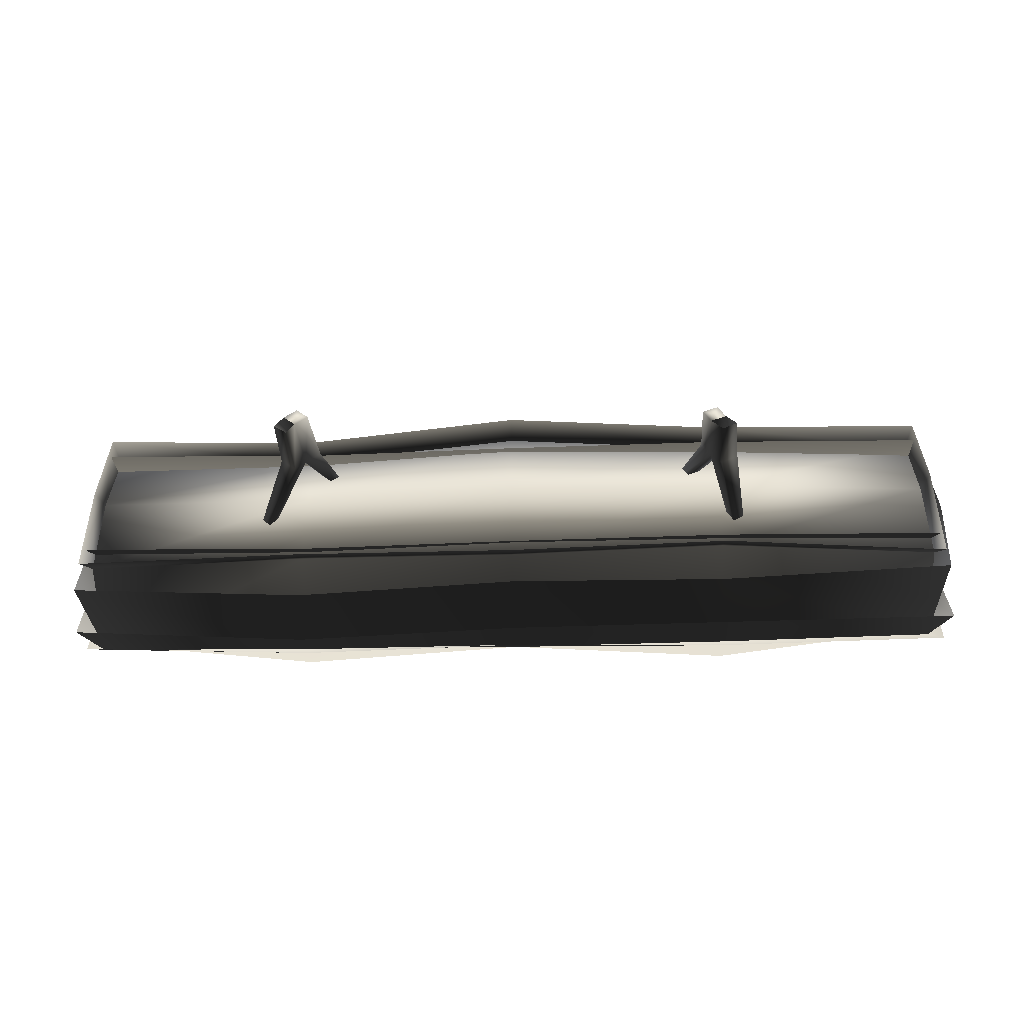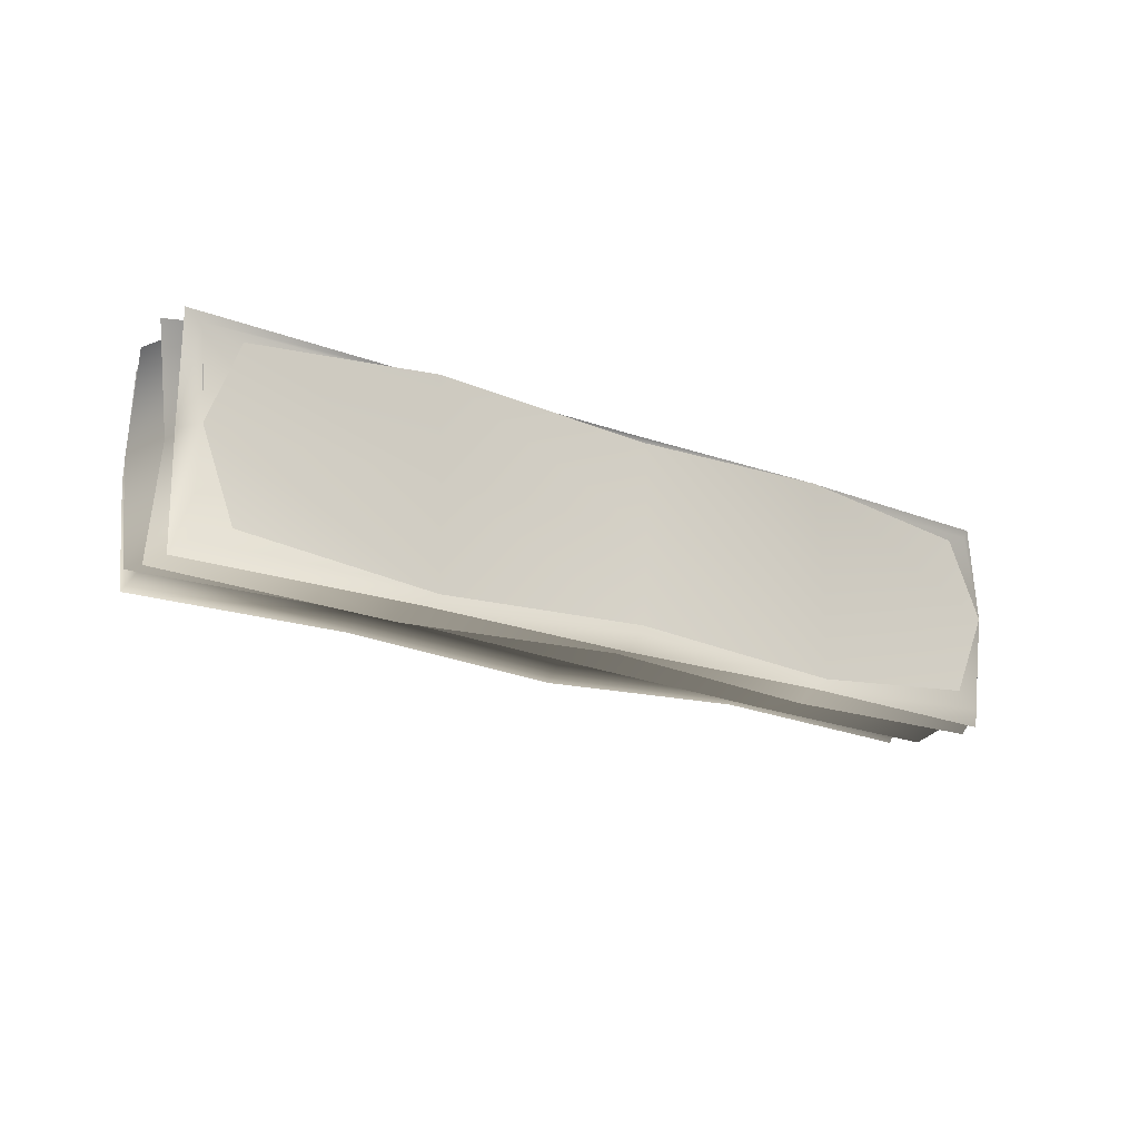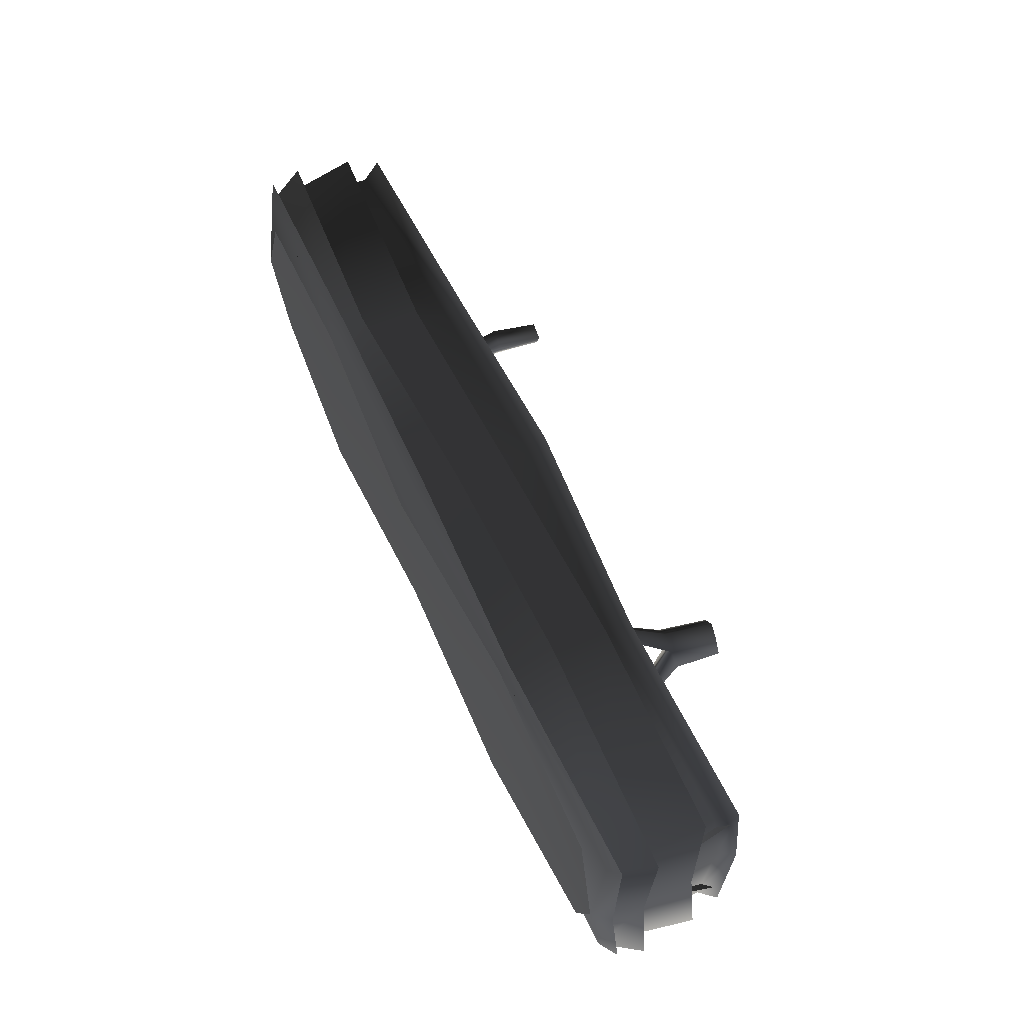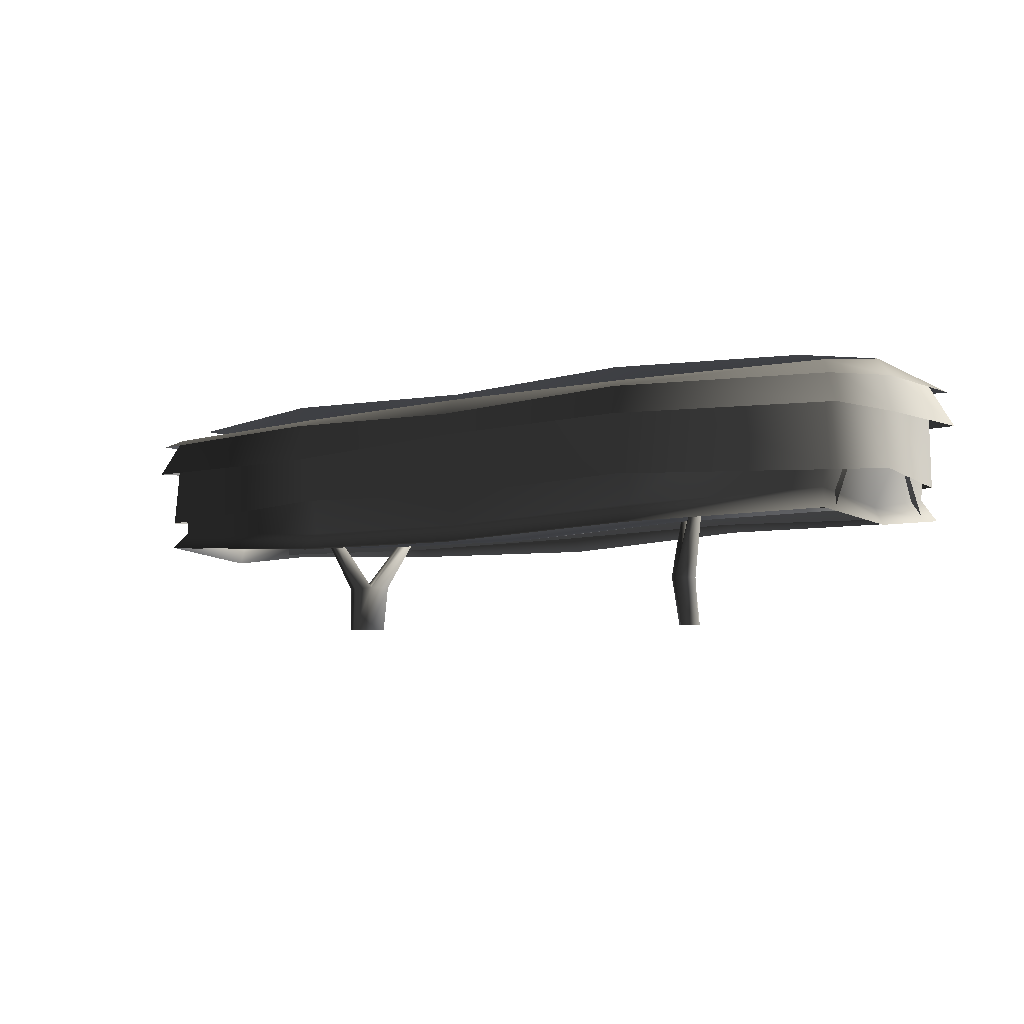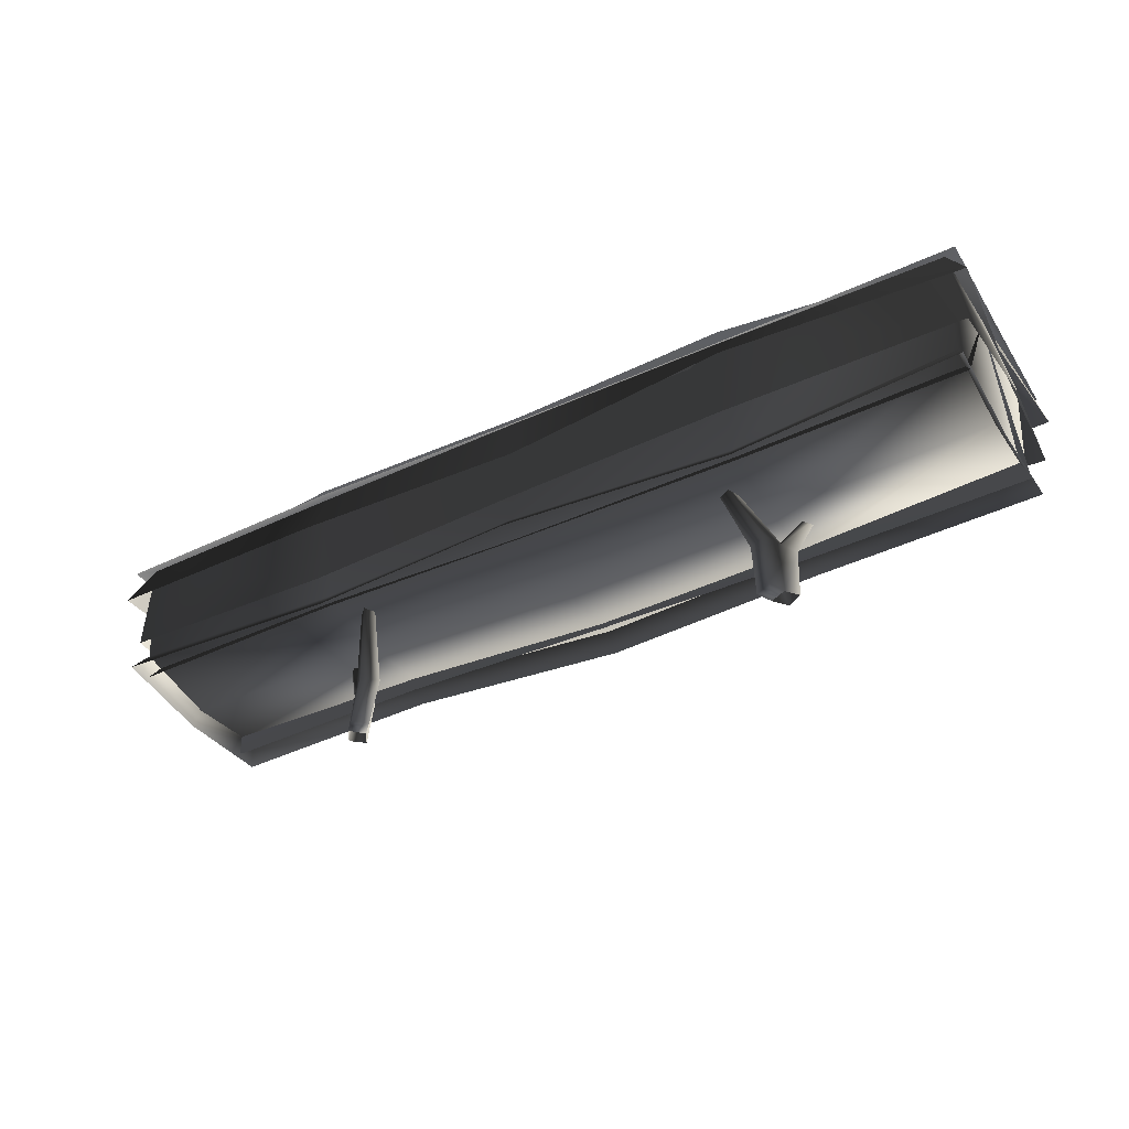
<metadata>
{"format":"obj","ext":"obj","renderer":"f3d","projection":"perspective","resolution":1024,"background":"white","views":[{"elev":-50.1,"azim":1.5,"up":"+Z"},{"elev":-19.4,"azim":144.7,"up":"+Z"},{"elev":56.7,"azim":-114.0,"up":"+Z"},{"elev":-4.8,"azim":-139.0,"up":"+Y"},{"elev":-40.4,"azim":29.4,"up":"+Y"}]}
</metadata>
<code>
v -1.944 0.9184 -0.4171
v -2.005 0.8542 -0.4763
v -2.004 0.9015 -0.0004343
v -0.8432 0.4561 0.2358
v -0.8151 0.4561 0.2358
v -0.8432 0.4561 0.2077
v -0.8432 0.4561 0.2639
v -0.8713 0.4561 0.2358
v -0.8432 0.4561 0.2077
v -1.161 0.4561 -0.1446
v -1.189 0.4561 -0.147
v -1.164 0.4561 -0.1166
v -1.159 0.4561 -0.1726
v -1.133 0.4561 -0.1421
v -1.164 0.4561 -0.1166
v -1.006 0.132 0.05102
v -0.9441 0.132 -0.01045
v -1.133 0.4561 -0.1421
v -1.164 0.4561 -0.1166
v -1.055 0.1219 -0.01457
v -1.189 0.4561 -0.147
v -1.069 -0.0817 -0.01395
v -1.029 -0.0817 0.05102
v -1.01 -0.0817 -0.06298
v -0.9882 0.1219 -0.07045
v -1.159 0.4561 -0.1726
v -0.9755 -0.0817 -0.002921
v 0.8053 0.4561 0.1969
v 0.7957 0.4561 0.1705
v 0.7789 0.4561 0.2065
v 0.8317 0.4561 0.1873
v 0.8149 0.4561 0.2233
v 0.8317 0.4561 0.1873
v 1.002 0.132 0.01791
v 0.7957 0.4561 0.1705
v 0.8317 0.4561 0.1873
v 0.9655 0.132 0.0967
v 0.8149 0.4561 0.2233
v 0.8867 0.132 0.05996
v 0.7789 0.4561 0.2065
v 0.9234 0.132 -0.01883
v 0.883 -0.0817 0.02781
v 0.9152 -0.0817 -0.04133
v 0.9521 -0.0817 0.06005
v 0.9844 -0.0817 -0.009091
v 1.002 0.132 0.01791
v 0.9337 -0.0817 0.009358
v 0.9844 -0.0817 -0.009091
v 1.054 0.4561 -0.2323
v 1.047 0.4561 -0.2594
v 1.027 0.4561 -0.225
v 1.081 0.4561 -0.2395
v 1.061 0.4561 -0.2051
v 1.027 0.4561 -0.225
v 2.005 0.883 -0.4782
v 1.945 0.9184 -0.417
v 1.945 0.9754 -0.0003617
v 2.005 0.8748 -0.0002896
v 1.945 0.9754 -0.0003617
v 1.945 0.9184 0.4164
v 2.005 0.8855 0.4756
v -1.944 0.9754 -0.000362
v -1.944 0.9184 0.4163
v -0.9719 0.9403 0.4164
v -0.9719 0.9972 -0.0003619
v 0.0003497 0.949 0.4164
v 0.0003124 1.006 -0.0003618
v 0.9726 0.9403 0.4164
v 0.9725 0.9972 -0.0003617
v 1.945 0.9184 0.4164
v 1.945 0.9754 -0.0003617
v 0.9726 0.8786 0.4756
v 0.0003497 0.8873 0.4756
v -0.9719 0.913 0.4756
v -2.005 0.8855 0.4756
v 1.945 0.9754 -0.0003617
v 1.945 0.9184 0.4164
v 1.92 0.4287 0.3901
v 1.919 0.3746 -0.0003617
v 1.945 0.9184 -0.417
v 1.919 0.4287 -0.3907
v 0.0003124 0.3228 -0.0003618
v 0.9599 0.3308 -0.0003617
v 0.9599 0.3849 0.3567
v 0.0003497 0.3769 0.4362
v 1.919 0.3746 -0.0003617
v 1.92 0.4287 0.3901
v 0.0003124 0.3228 -0.0003618
v 0.0002751 0.3769 -0.4079
v 0.9599 0.3849 -0.3647
v 1.919 0.3746 -0.0003617
v 1.919 0.4287 -0.3907
v -0.9593 0.3665 -0.0003619
v 0.0003124 0.3228 -0.0003618
v 0.0003497 0.3769 0.4362
v -0.9592 0.4205 0.3527
v -1.919 0.3746 -0.0003619
v -1.919 0.4287 0.39
v -1.919 0.3746 -0.0003619
v -1.919 0.4287 -0.3908
v -0.9593 0.4205 -0.3586
v 0.0002751 0.3769 -0.4079
v -1.944 0.9754 -0.000362
v -1.944 0.9184 -0.4171
v -1.919 0.4287 -0.3908
v -1.919 0.3746 -0.0003619
v -1.944 0.9184 0.4163
v -1.919 0.4287 0.39
v -1.958 0.3445 0.4493
v -1.919 0.3746 -0.0003619
v -1.958 0.3033 -0.001736
v -1.919 0.4287 -0.3908
v -1.958 0.3445 -0.45
v -1.999 0.4851 -0.4714
v -1.945 0.8884 -0.4171
v -0.9721 0.9094 -0.4171
v -0.9721 0.5396 -0.4751
v 0.0002751 0.9178 -0.4171
v 0.0002752 0.5135 -0.4373
v 0.9727 0.9094 -0.4171
v 0.9727 0.5443 -0.4151
v 1.945 0.8975 -0.417
v 1.999 0.4853 -0.417
v 1.999 0.4853 -0.417
v 1.945 0.8975 -0.417
v 1.945 0.9545 -0.0002897
v 2.03 0.4883 -0.0002897
v 1.945 0.8884 0.4164
v 2 0.4851 0.4707
v -1.944 0.4841 0.4366
v -1.944 0.8884 0.4164
v -1.944 0.9545 -0.0004342
v -1.988 0.5297 -0.0004342
v -1.945 0.8884 -0.4171
v -1.999 0.4851 -0.4714
v 2 0.4851 0.4707
v 1.945 0.8884 0.4164
v 0.9728 0.9094 0.4164
v 0.9629 0.5316 0.4366
v 0.0003497 0.9178 0.4164
v 0.0003496 0.4966 0.4475
v -0.9721 0.9094 0.4164
v -0.9721 0.4621 0.4366
v -1.944 0.8884 0.4164
v -2.034 0.7412 0.4718
v -1.944 0.9184 0.4163
v -1.944 0.9754 -0.0004342
v -2.006 0.757 -0.0004228
v -1.945 0.9183 -0.4171
v -2.035 0.7411 -0.48
v 0.9234 0.132 -0.01883
v 1.061 0.4561 -0.2051
v 1.027 0.4561 -0.225
v 1.002 0.132 0.01791
v 1.081 0.4561 -0.2395
v 1.044 0.1219 -0.04404
v 0.9844 -0.0817 -0.009091
v 1.029 -0.0817 -0.06237
v 1.047 0.4561 -0.2594
v 0.9682 0.1219 -0.08751
v 0.9628 -0.0817 -0.1005
v 0.9152 -0.0817 -0.04133
v 0.0002751 0.3503 -0.3444
v 0.0003124 0.9555 -0.0003618
v 0.9725 0.9468 -0.0003616
v 0.9727 0.3374 -0.3444
v 1.945 0.925 -0.0003617
v 1.945 0.3521 -0.3444
v -1.945 0.3521 -0.3444
v -1.944 0.925 -0.0003619
v -0.9719 0.9468 -0.000362
v -0.9721 0.373 -0.3444
v 1.945 0.3521 0.3437
v 1.945 0.925 -0.0003617
v 0.9725 0.9468 -0.0003616
v 0.9728 0.3374 0.3437
v 0.0003496 0.3503 0.3437
v -0.9721 0.373 0.3437
v -1.944 0.925 -0.0003619
v -1.944 0.3521 0.3437
v 0.9725 0.9403 -0.4171
v 1.945 0.9184 -0.417
v 1.919 0.4287 -0.3907
v 0.9599 0.3849 -0.3647
v 0.0002751 0.949 -0.4171
v 0.0002751 0.3769 -0.4079
v -0.9719 0.9403 -0.4171
v -0.9593 0.4205 -0.3586
v -1.944 0.9184 -0.4171
v -1.919 0.4287 -0.3908
v 1.954 0.3533 -0.4576
v 0.9599 0.3849 -0.3647
v 0.9725 0.3053 -0.4239
v 0.0002751 0.3769 -0.4079
v 0.0002751 0.2975 -0.4671
v -0.9719 0.341 -0.4178
v -1.919 0.4287 -0.3908
v 2.036 0.7411 0.4793
v 1.945 0.9183 0.4164
v 0.9728 0.9392 0.4164
v 0.9902 0.7977 0.495
v 0.0003497 0.9476 0.4164
v 0.0003512 0.7314 0.458
v -0.9721 0.9392 0.4164
v -0.9895 0.7207 0.5008
v -1.944 0.9184 0.4163
v -2.034 0.7412 0.4718
v 1.8 0.9595 0.3598
v 1.945 0.9754 -0.0003617
v 0.9723 0.9972 -0.0003616
v 0.9726 0.9663 0.4527
v 0.0003124 1.006 -0.0003618
v 0.0003497 1.006 0.3892
v -0.9721 0.9972 -0.000362
v -0.9723 0.9576 0.4527
v -1.944 0.9754 -0.0003619
v -1.799 0.9595 0.3598
v 1.945 0.9754 -0.0003617
v 1.8 0.9595 -0.3606
v 0.9725 0.9998 -0.4534
v 0.9723 0.9972 -0.0003616
v 0.0002752 0.9766 -0.39
v -0.9628 0.9902 -0.4534
v -1.799 0.9595 -0.3606
v -1.944 0.9754 -0.0003619
v -0.9441 0.132 -0.01045
v -0.8713 0.4561 0.2358
v -0.8432 0.4561 0.2077
v -0.8826 0.132 0.05102
v -0.9441 0.132 -0.01045
v -0.8151 0.4561 0.2358
v -0.9441 0.132 0.1125
v -0.8432 0.4561 0.2639
v -1.006 0.132 0.05102
v -0.9755 -0.0817 0.05102
v -1.029 -0.0817 0.05102
v -0.9755 -0.0817 -0.002921
v -0.9755 -0.0817 0.105
v -0.9216 -0.0817 0.05102
v -0.9755 -0.0817 -0.002921
v -0.9719 0.9403 0.4164
v -1.944 0.9184 0.4163
v -1.919 0.4287 0.39
v -0.9592 0.4205 0.3527
v 0.0003497 0.949 0.4164
v 0.0003497 0.3769 0.4362
v 0.9726 0.9403 0.4164
v 0.9599 0.3849 0.3567
v 1.945 0.9184 0.4164
v 1.92 0.4287 0.3901
v 1.954 0.3533 -0.4576
v 1.919 0.4287 -0.3907
v 1.919 0.3746 -0.0003617
v 1.954 0.2897 0.001012
v 1.919 0.3746 -0.0003617
v 1.92 0.4287 0.3901
v 1.954 0.3445 0.4493
v 1.92 0.4287 0.3901
v 0.9726 0.3053 0.4159
v 0.0003497 0.2975 0.501
v 0.0003497 0.3769 0.4362
v -0.9719 0.341 0.4071
v -0.9592 0.4205 0.3527
v -1.958 0.3445 0.4493
v -1.919 0.4287 0.39
v -2.035 0.7411 -0.48
v -1.945 0.9183 -0.4171
v -0.9721 0.9392 -0.4171
v -0.9896 0.7874 -0.5101
v 0.0002751 0.9476 -0.4171
v 0.0002754 0.7865 -0.4583
v 0.9727 0.9392 -0.4171
v 0.9902 0.7368 -0.4981
v 1.945 0.9184 -0.417
v 2.034 0.7412 -0.4812
v 1.945 0.9754 -0.0002897
v 1.991 0.757 -0.0002756
v 1.945 0.9183 0.4164
v 2.036 0.7411 0.4793
v 1.945 0.9754 -0.0003617
v 1.945 0.9184 -0.417
v 0.9725 0.9403 -0.4171
v 0.9725 0.9972 -0.0003617
v 0.0002751 0.949 -0.4171
v 0.0003124 1.006 -0.0003618
v -0.9719 0.9403 -0.4171
v -0.9719 0.9972 -0.0003619
v -1.944 0.9184 -0.4171
v -1.944 0.9754 -0.000362
v 2.005 0.883 -0.4782
v 0.9725 0.9073 -0.4763
v 0.0002751 0.8787 -0.4763
v -0.9719 0.9073 -0.4763
v -2.005 0.8855 0.4756
v -1.944 0.9184 0.4163
v -1.944 0.9754 -0.000362
v -1.944 0.9754 -0.000362
g SILVERMOONHEDGE01
o SILVERMOONHEDGE010
f 1 2 3
f 4 5 6
f 4 7 5
f 4 8 7
f 4 9 8
f 10 11 12
f 10 13 11
f 10 14 13
f 10 15 14
f 16 17 18
f 16 18 19
f 20 19 21
f 20 16 19
f 22 16 20
f 22 23 16
f 24 22 20
f 24 20 25
f 25 20 21
f 25 21 26
f 17 26 18
f 17 25 26
f 27 25 17
f 27 24 25
f 28 29 30
f 28 31 29
f 28 32 33
f 28 30 32
f 34 35 36
f 37 36 38
f 39 37 38
f 39 38 40
f 41 39 40
f 41 40 35
f 34 41 35
f 42 37 39
f 43 42 39
f 43 39 41
f 44 45 46
f 47 45 44
f 47 43 48
f 47 42 43
f 47 44 42
f 42 44 37
f 44 46 37
f 37 46 36
f 49 50 51
f 49 52 50
f 49 53 52
f 49 54 53
f 55 56 57
f 57 58 55
f 58 59 60
f 60 61 58
f 62 63 64
f 64 65 62
f 65 64 66
f 66 67 65
f 67 66 68
f 68 69 67
f 69 68 70
f 70 71 69
f 70 72 61
f 72 70 68
f 68 73 72
f 73 68 66
f 66 74 73
f 74 66 64
f 64 75 74
f 75 64 63
f 76 77 78
f 78 79 76
f 80 76 79
f 79 81 80
f 82 83 84
f 84 85 82
f 83 86 87
f 87 84 83
f 83 88 89
f 89 90 83
f 91 83 90
f 90 92 91
f 93 94 95
f 95 96 93
f 97 93 96
f 96 98 97
f 93 99 100
f 100 101 93
f 94 93 101
f 101 102 94
f 103 104 105
f 105 106 103
f 107 103 106
f 106 108 107
f 109 108 110
f 110 111 109
f 111 110 112
f 112 113 111
f 114 115 116
f 116 117 114
f 117 116 118
f 118 119 117
f 119 118 120
f 120 121 119
f 121 120 122
f 122 123 121
f 124 125 126
f 126 127 124
f 127 126 128
f 128 129 127
f 130 131 132
f 132 133 130
f 133 132 134
f 134 135 133
f 136 137 138
f 138 139 136
f 139 138 140
f 140 141 139
f 141 140 142
f 142 143 141
f 143 142 144
f 144 130 143
f 145 146 147
f 147 148 145
f 148 147 149
f 149 150 148
f 151 152 153
f 151 154 152
f 154 155 152
f 154 156 155
f 157 156 154
f 157 158 156
f 156 159 155
f 156 160 159
f 158 160 156
f 158 161 160
f 160 153 159
f 160 151 153
f 161 151 160
f 161 162 151
f 163 164 165
f 165 166 163
f 166 165 167
f 167 168 166
f 169 170 171
f 171 172 169
f 164 163 172
f 172 171 164
f 173 174 175
f 175 176 173
f 176 175 164
f 164 177 176
f 177 164 171
f 171 178 177
f 178 171 179
f 179 180 178
f 181 182 183
f 183 184 181
f 185 181 184
f 184 186 185
f 187 185 186
f 186 188 187
f 189 187 188
f 188 190 189
f 191 192 183
f 192 191 193
f 193 194 192
f 194 193 195
f 195 188 194
f 188 195 196
f 196 197 188
f 197 196 113
f 198 199 200
f 200 201 198
f 201 200 202
f 202 203 201
f 203 202 204
f 204 205 203
f 205 204 206
f 206 207 205
f 208 209 210
f 210 211 208
f 211 210 212
f 212 213 211
f 213 212 214
f 214 215 213
f 215 214 216
f 216 217 215
f 218 219 220
f 220 221 218
f 221 220 222
f 222 212 221
f 212 222 223
f 223 214 212
f 214 223 224
f 224 225 214
f 226 227 228
f 229 230 228
f 229 228 231
f 232 229 231
f 232 231 233
f 234 232 233
f 234 233 227
f 226 234 227
f 235 236 237
f 235 238 236
f 235 239 238
f 235 240 239
f 236 232 234
f 236 238 232
f 238 229 232
f 238 239 229
f 239 230 229
f 239 240 230
f 241 242 243
f 243 244 241
f 245 241 244
f 244 246 245
f 247 245 246
f 246 248 247
f 249 247 248
f 248 250 249
f 251 252 253
f 253 254 251
f 254 255 256
f 256 257 254
f 258 259 257
f 259 258 248
f 248 260 259
f 260 248 261
f 261 262 260
f 262 261 263
f 263 264 262
f 264 263 265
f 266 267 268
f 268 269 266
f 269 268 270
f 270 271 269
f 271 270 272
f 272 273 271
f 273 272 274
f 274 275 273
f 275 274 276
f 276 277 275
f 277 276 278
f 278 279 277
f 280 281 282
f 282 283 280
f 283 282 284
f 284 285 283
f 285 284 286
f 286 287 285
f 287 286 288
f 288 289 287
f 290 282 281
f 282 290 291
f 291 284 282
f 284 291 292
f 292 286 284
f 286 292 293
f 293 288 286
f 288 293 2
f 294 295 296
f 296 3 294
f 3 297 1

</code>
